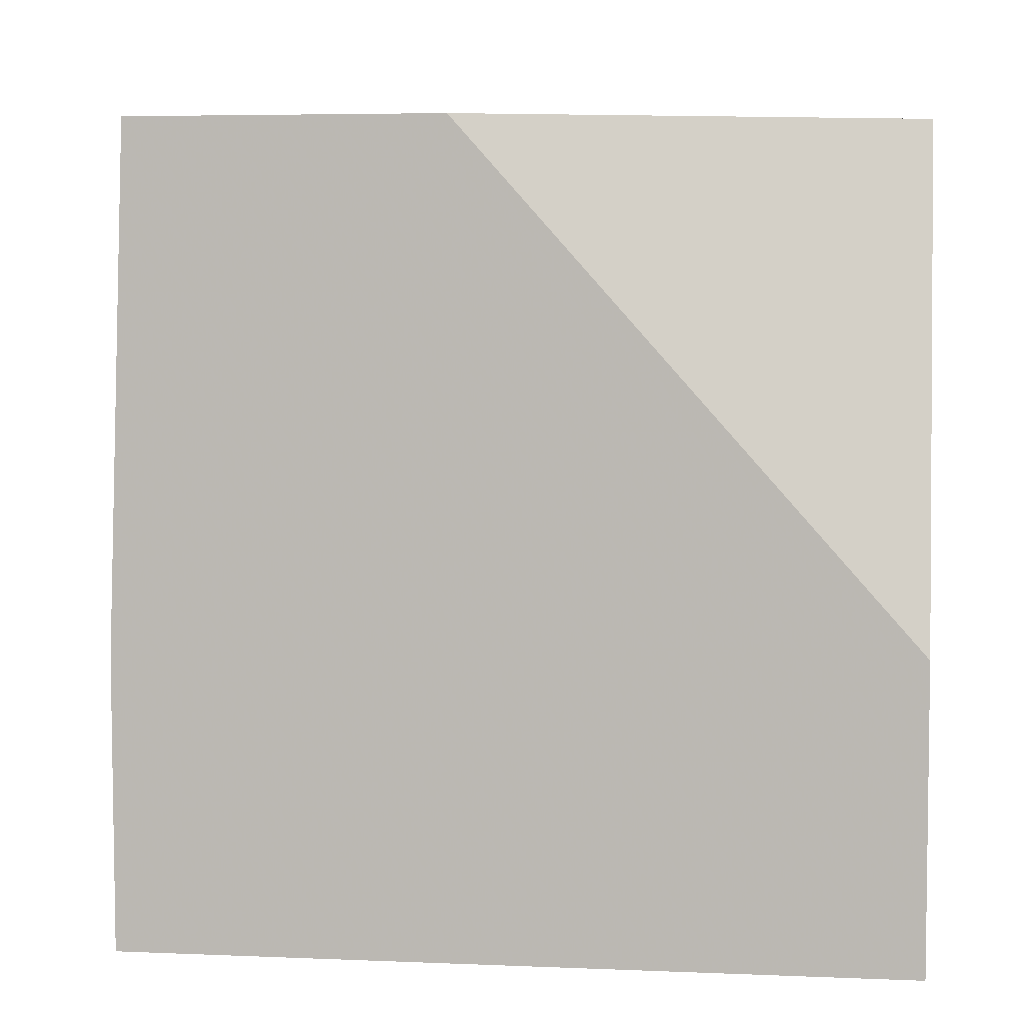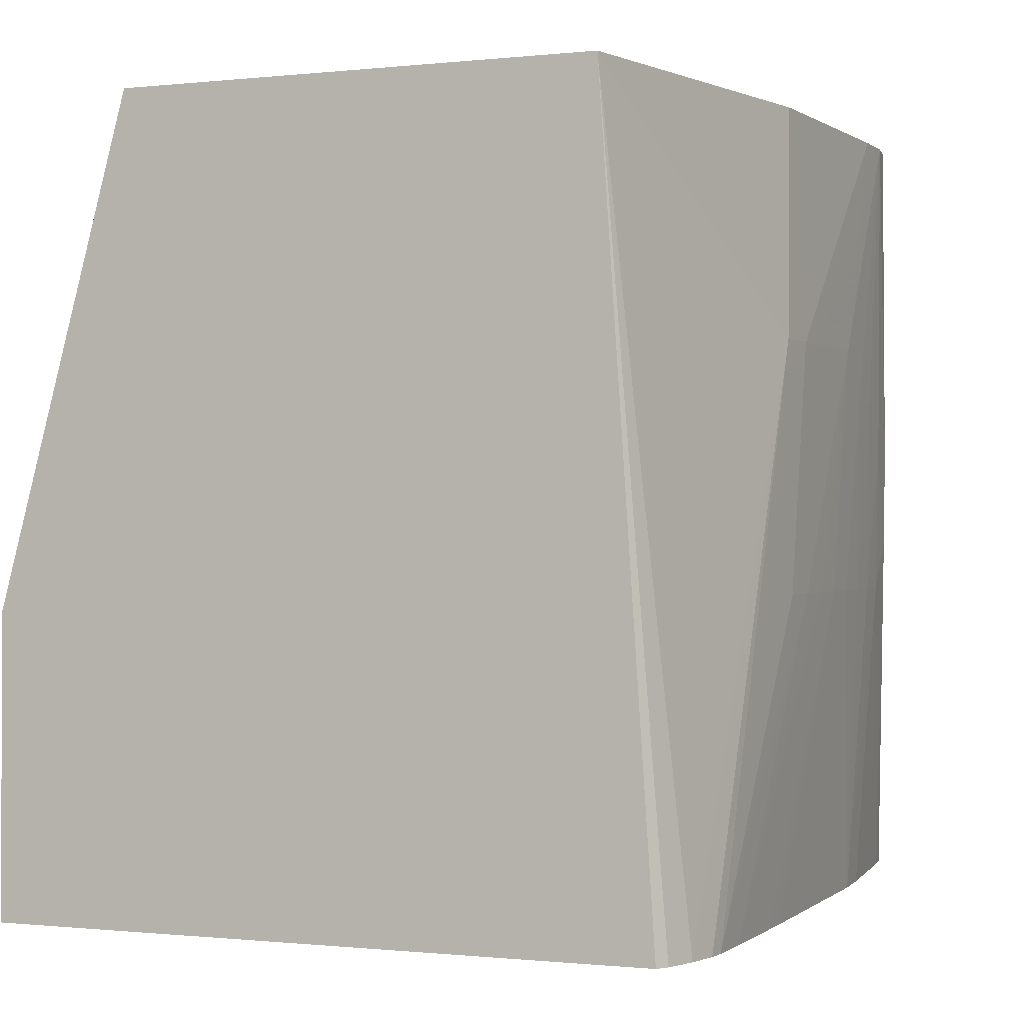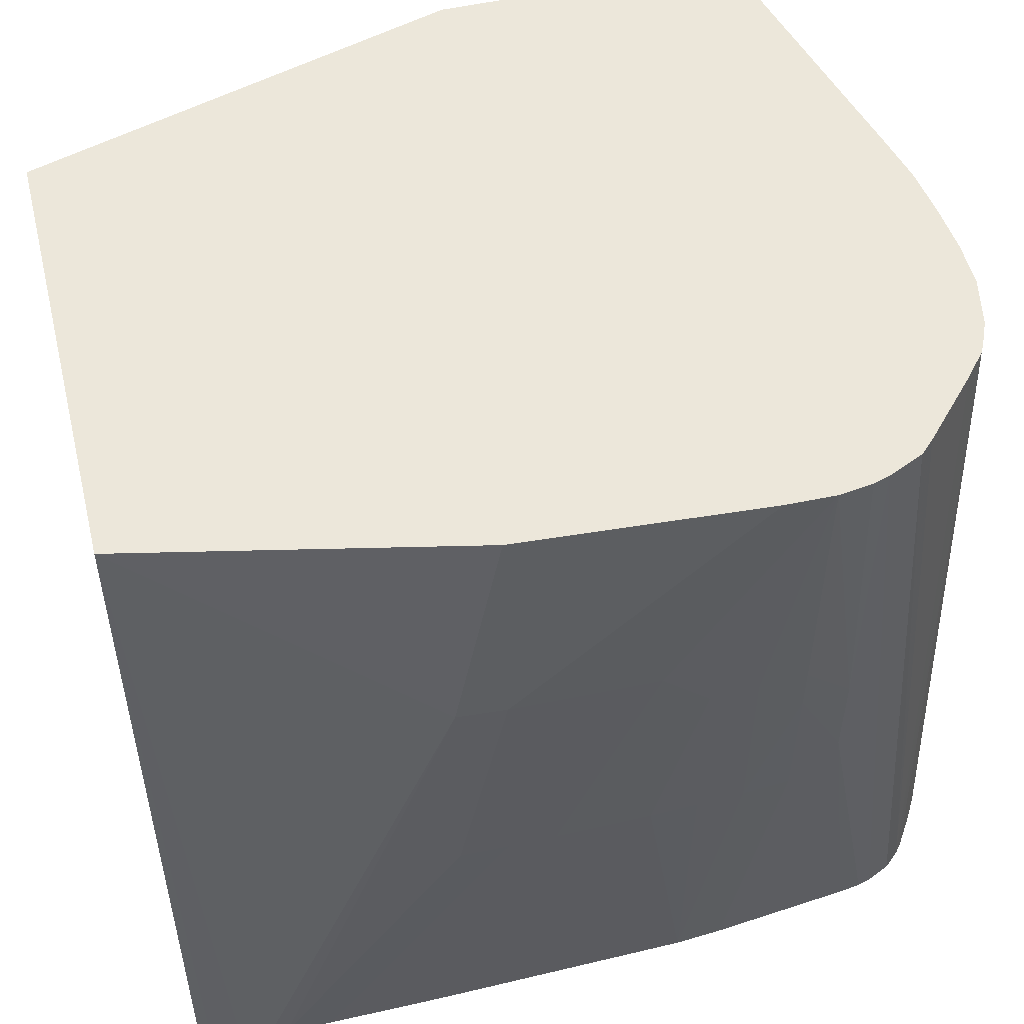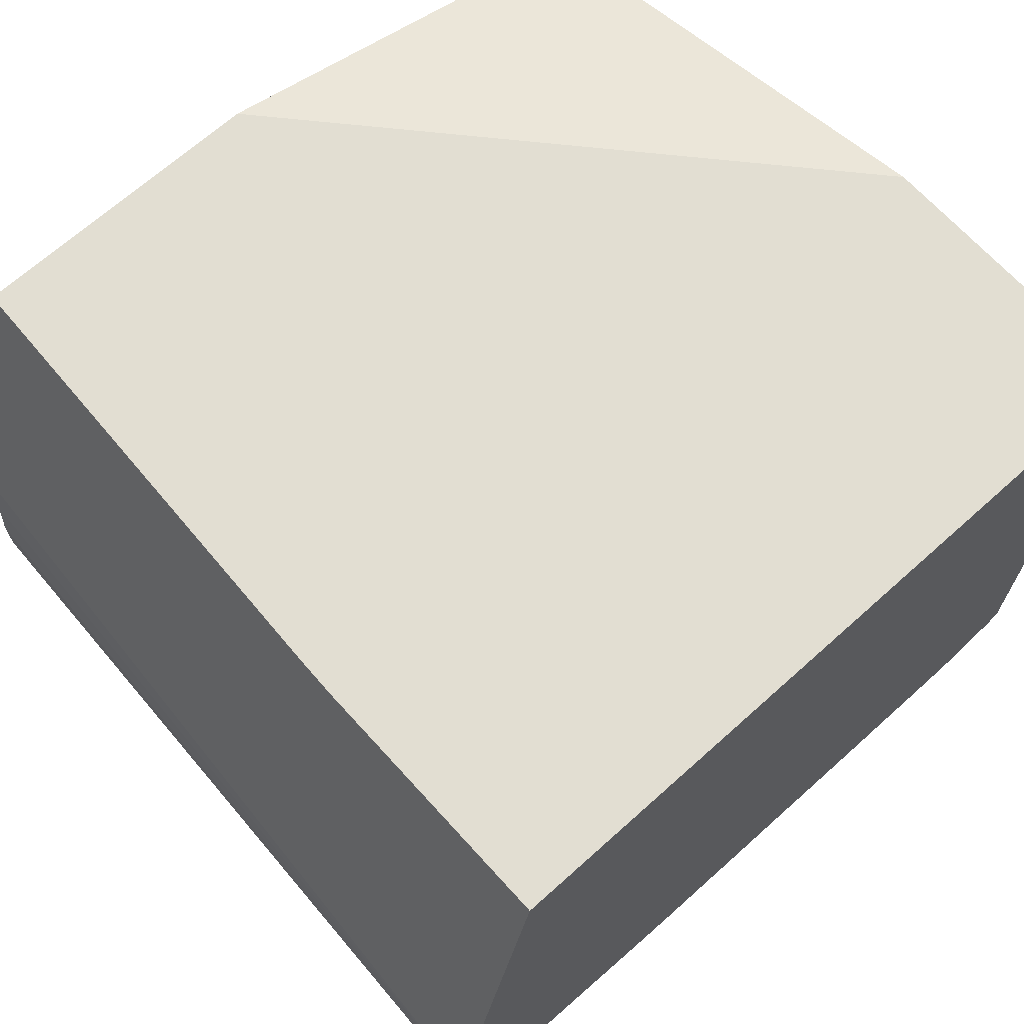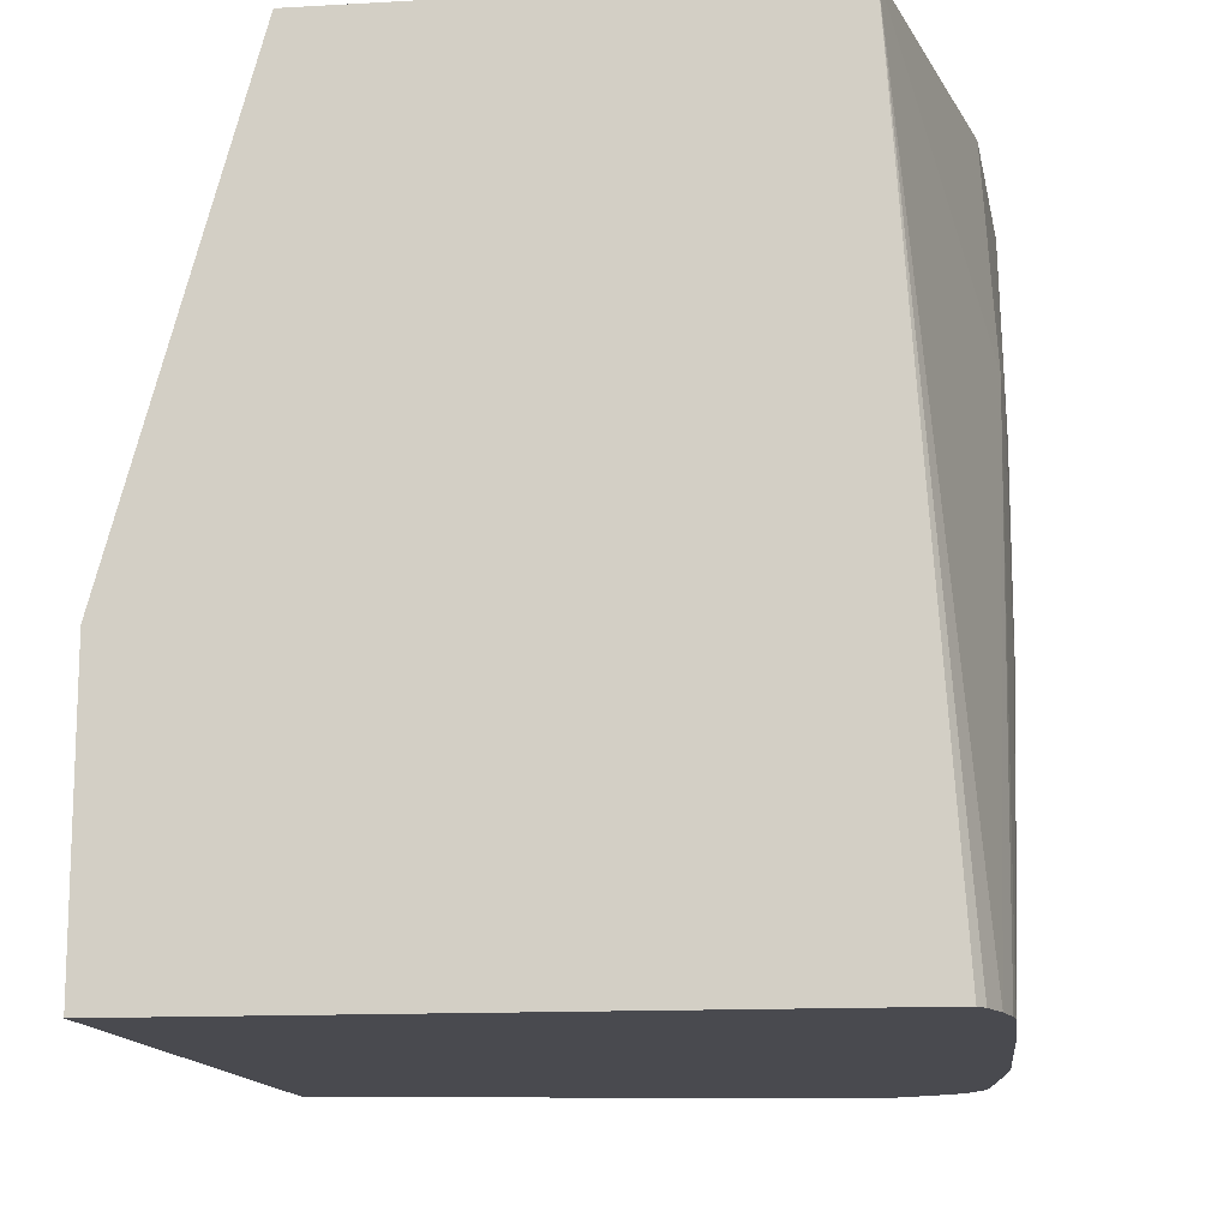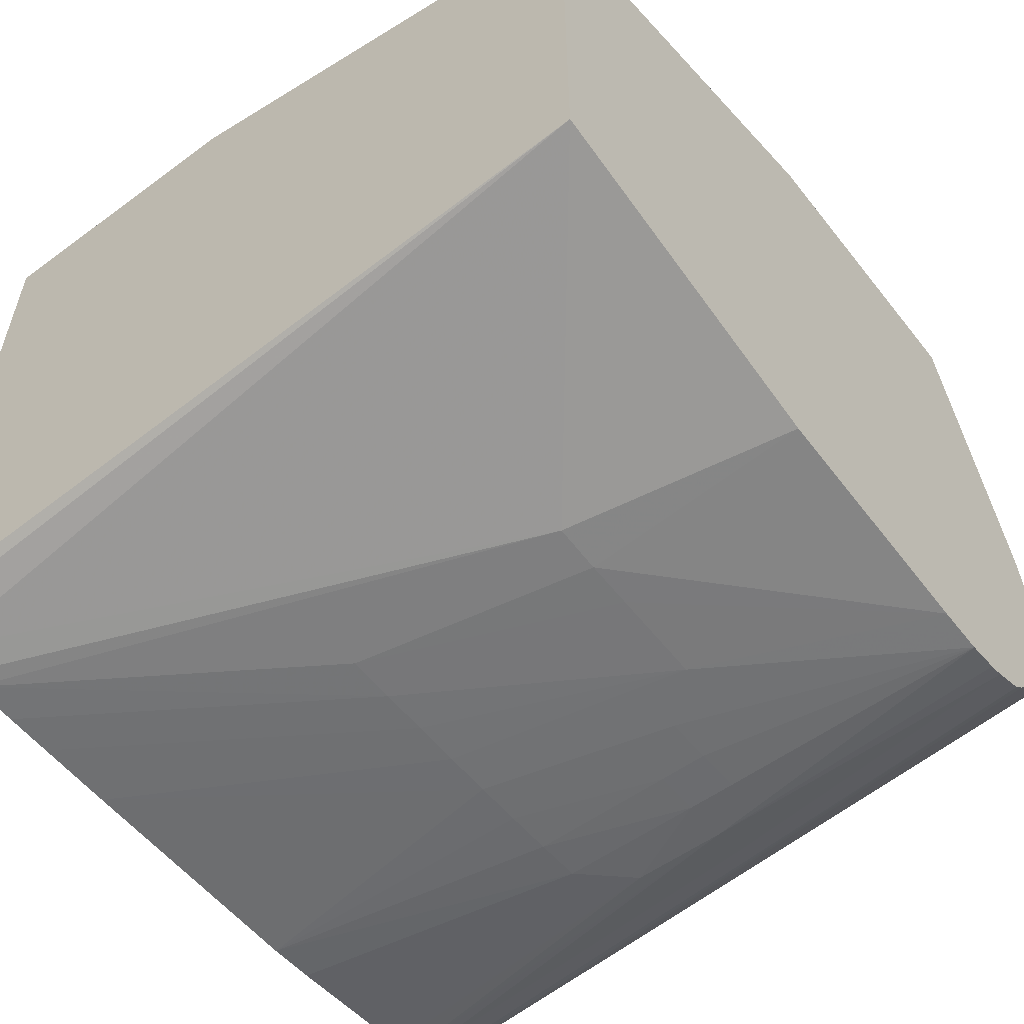
<metadata>
{"format":"obj","ext":"obj","renderer":"f3d","projection":"perspective","resolution":1024,"background":"white","views":[{"elev":5.0,"azim":7.7,"up":"+Y"},{"elev":-0.5,"azim":112.5,"up":"+Y"},{"elev":52.1,"azim":166.2,"up":"+Y"},{"elev":67.9,"azim":-42.0,"up":"+Z"},{"elev":-13.5,"azim":97.2,"up":"+Y"},{"elev":-56.2,"azim":127.7,"up":"+Z"}]}
</metadata>
<code>
v 0.001176 0.03779 0.03339
v 0.001176 0.008982 0.04124
v 0.001176 0.03779 0.005757
v -0.02454 0.03779 0.04124
v 0.001176 -0.008238 0.04124
v 0.001176 -0.008238 0.002669
v 0.0004858 -0.008238 0.00224
v -0.001355 -0.008238 0.001583
v -0.01576 0.02436 0.0006977
v -0.01861 0.03779 0.001463
v -0.04236 0.03779 0.04124
v -0.04333 -0.008238 0.04124
v -0.003225 -0.008238 0.001146
v -0.01576 0.01003 0.0004813
v -0.01863 0.02436 0.0004974
v -0.004282 -0.008238 0.00103
v -0.03296 0.03779 0.0005414
v -0.04651 0.03779 0.02413
v -0.04334 0.009757 0.04124
v -0.04339 0.007459 0.04124
v -0.04716 0.03779 0.02126
v -0.04875 -0.008238 0.01132
v -0.01863 0.01003 0.0004213
v -0.02723 0.02436 0.0003131
v -0.02149 0.02436 0.0004333
v -0.007151 -0.008238 0.0009781
v -0.03583 0.03779 0.0004894
v -0.04752 0.03779 0.0184
v -0.04777 0.03779 0.01539
v -0.04883 -0.008238 0.009792
v -0.02149 0.01003 0.0004092
v -0.02436 0.01003 0.0004132
v -0.0301 0.0215 0.0003652
v -0.01002 -0.008238 0.0009701
v -0.03296 0.0215 0.0004493
v -0.03583 0.0215 0.0005855
v -0.0387 0.01863 0.000902
v -0.03779 0.03779 0.0007858
v -0.04775 0.03779 0.0127
v -0.04861 -0.008238 0.007973
v -0.01289 -0.008238 0.0009701
v -0.02723 0.01003 0.0004413
v -0.0147 -0.008238 0.0009741
v -0.0301 0.01003 0.0005134
v -0.03296 0.01863 0.0004853
v -0.03583 0.01863 0.0006216
v -0.03875 0.03779 0.001062
v -0.0387 0.0129 0.0009781
v -0.04288 -0.008238 0.0024
v -0.04368 -0.008238 0.002621
v -0.04713 0.03779 0.009836
v -0.04782 -0.008238 0.006599
v -0.04677 0.03779 0.00895
v -0.04624 0.03779 0.007861
v -0.01576 -0.008238 0.0009861
v -0.0301 -0.008238 0.001162
v -0.03296 0.01003 0.0006135
v -0.03583 0.01003 0.0007898
v -0.04123 0.01863 0.001887
v -0.04083 0.03779 0.002008
v -0.04157 -0.008238 0.002224
v -0.04513 -0.008238 0.003274
v -0.04653 -0.008238 0.00464
v -0.04609 -0.008238 0.004119
v -0.04499 0.03779 0.006398
v -0.03296 -0.008238 0.001359
v -0.04166 0.03779 0.002809
v -0.04437 0.03779 0.005729
f 1 2 5
f 1 5 6
f 1 6 3
f 1 3 10
f 1 10 17
f 1 17 27
f 1 27 38
f 1 38 47
f 1 47 60
f 1 60 67
f 1 67 68
f 1 68 65
f 1 65 54
f 1 54 53
f 1 53 51
f 1 51 39
f 1 39 29
f 1 29 28
f 1 28 21
f 1 21 18
f 1 18 11
f 1 11 4
f 1 4 2
f 2 4 11
f 2 11 19
f 2 19 20
f 2 20 12
f 2 12 5
f 3 6 7
f 3 7 8
f 3 8 9
f 3 9 10
f 5 12 22
f 5 22 30
f 5 30 40
f 5 40 52
f 5 52 63
f 5 63 64
f 5 64 62
f 5 62 50
f 5 50 49
f 5 49 61
f 5 61 66
f 5 66 56
f 5 56 55
f 5 55 43
f 5 43 41
f 5 41 34
f 5 34 26
f 5 26 16
f 5 16 13
f 5 13 8
f 5 8 7
f 5 7 6
f 8 13 9
f 9 14 15
f 9 15 10
f 9 13 16
f 9 16 14
f 10 15 17
f 11 18 19
f 12 20 21
f 12 21 22
f 14 23 24
f 14 24 25
f 14 25 15
f 14 16 23
f 15 25 17
f 16 26 23
f 17 25 24
f 17 24 27
f 18 21 19
f 19 21 20
f 21 28 22
f 22 28 29
f 22 29 30
f 23 31 24
f 23 26 31
f 24 31 32
f 24 32 33
f 24 33 27
f 26 34 31
f 27 33 35
f 27 35 36
f 27 36 37
f 27 37 38
f 29 39 30
f 30 39 40
f 31 34 41
f 31 41 32
f 32 42 33
f 32 41 43
f 32 43 42
f 33 44 45
f 33 45 35
f 33 42 44
f 35 45 46
f 35 46 36
f 36 46 37
f 37 47 38
f 37 46 48
f 37 48 49
f 37 49 50
f 37 50 47
f 39 51 40
f 40 51 53
f 40 53 54
f 40 54 52
f 42 43 55
f 42 55 56
f 42 56 44
f 44 56 57
f 44 57 45
f 45 57 46
f 46 58 48
f 46 57 58
f 47 50 59
f 47 59 60
f 48 58 61
f 48 61 49
f 50 62 59
f 52 54 63
f 54 64 63
f 54 65 64
f 56 66 58
f 56 58 57
f 58 66 61
f 59 62 60
f 60 62 64
f 60 64 67
f 64 65 68
f 64 68 67

</code>
